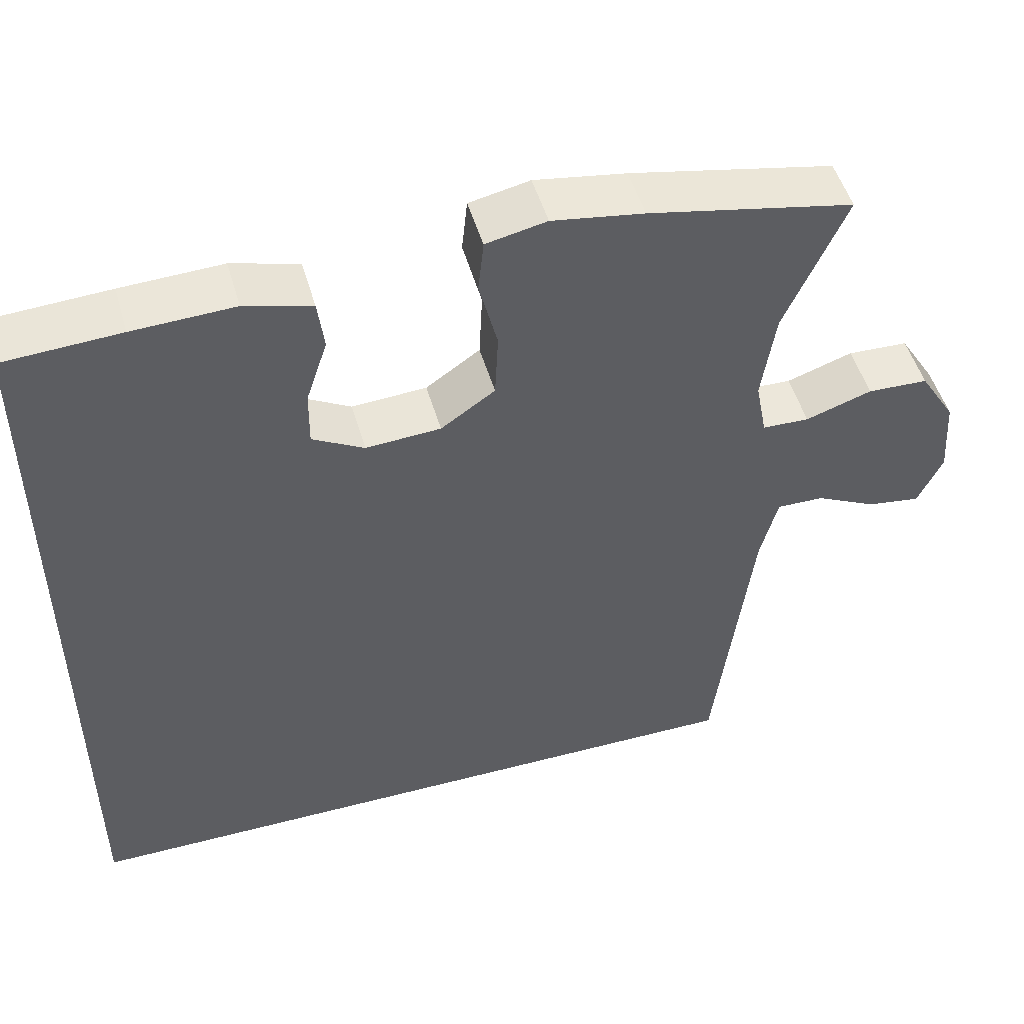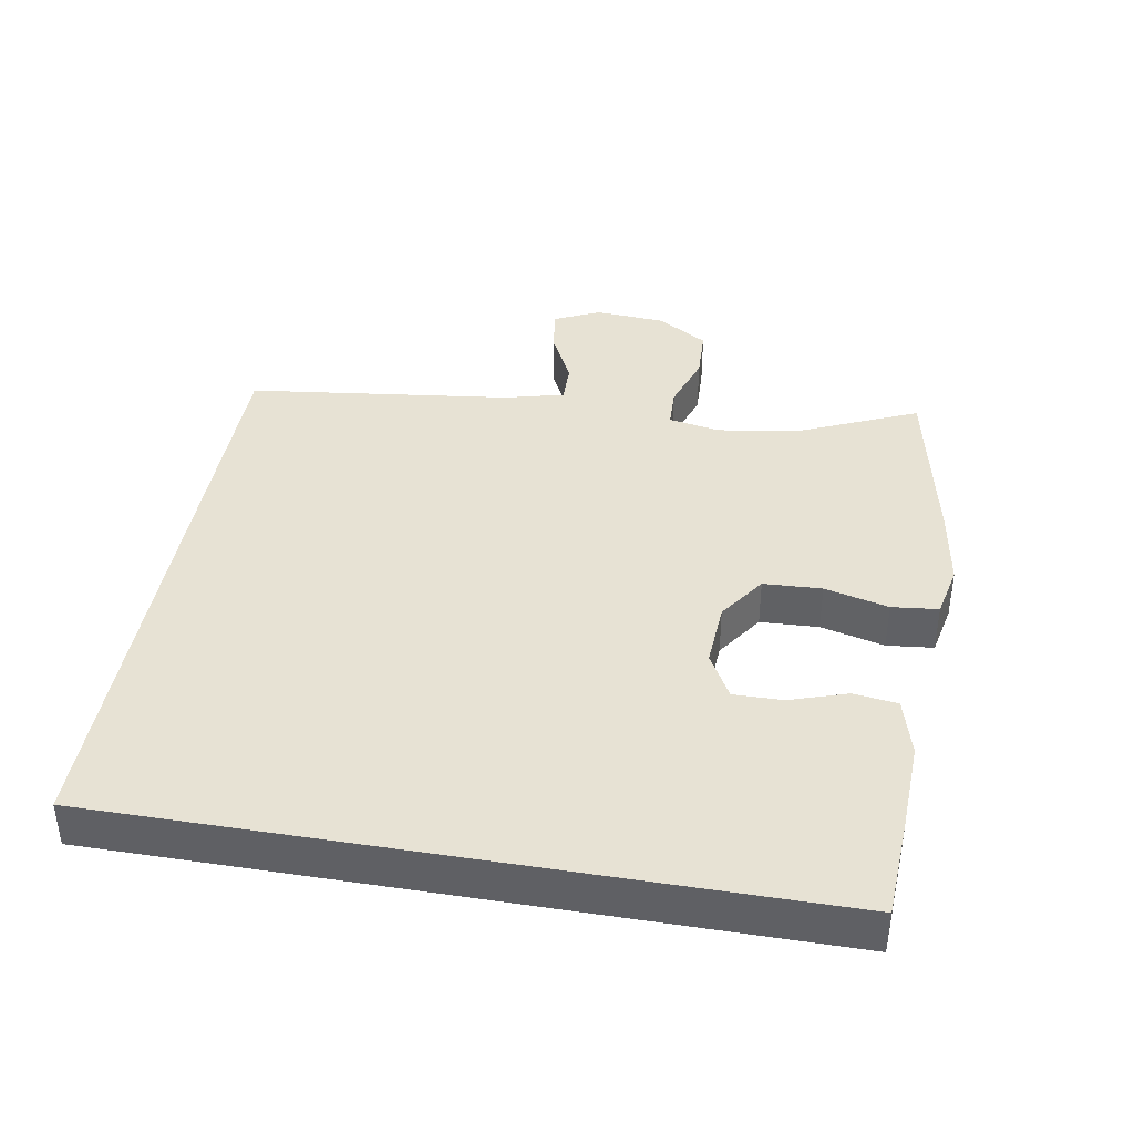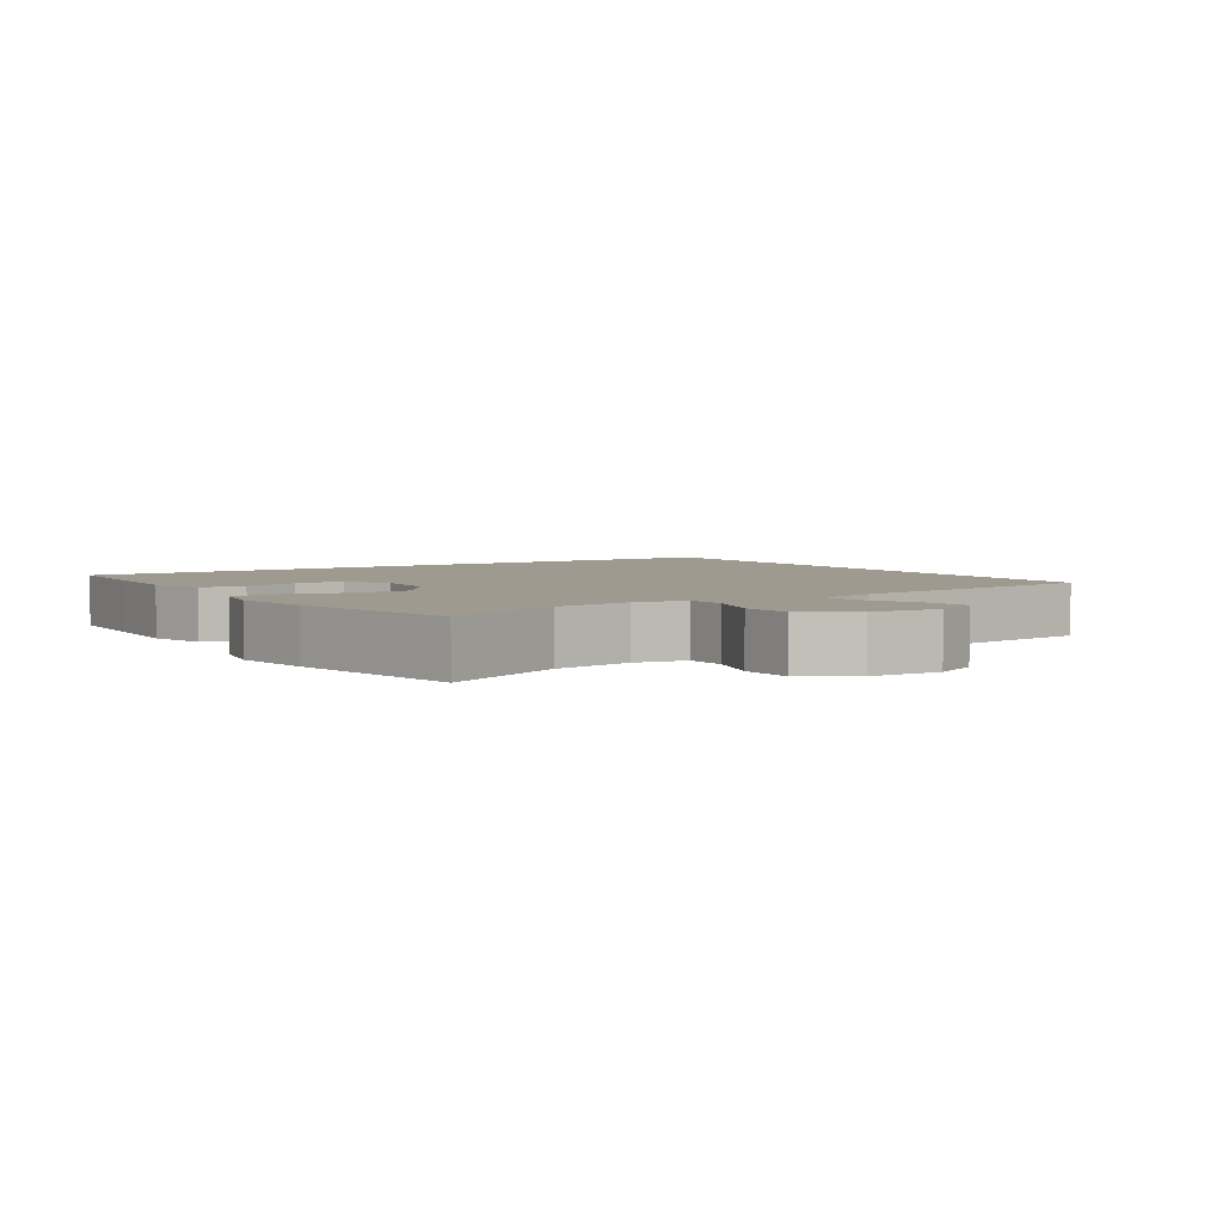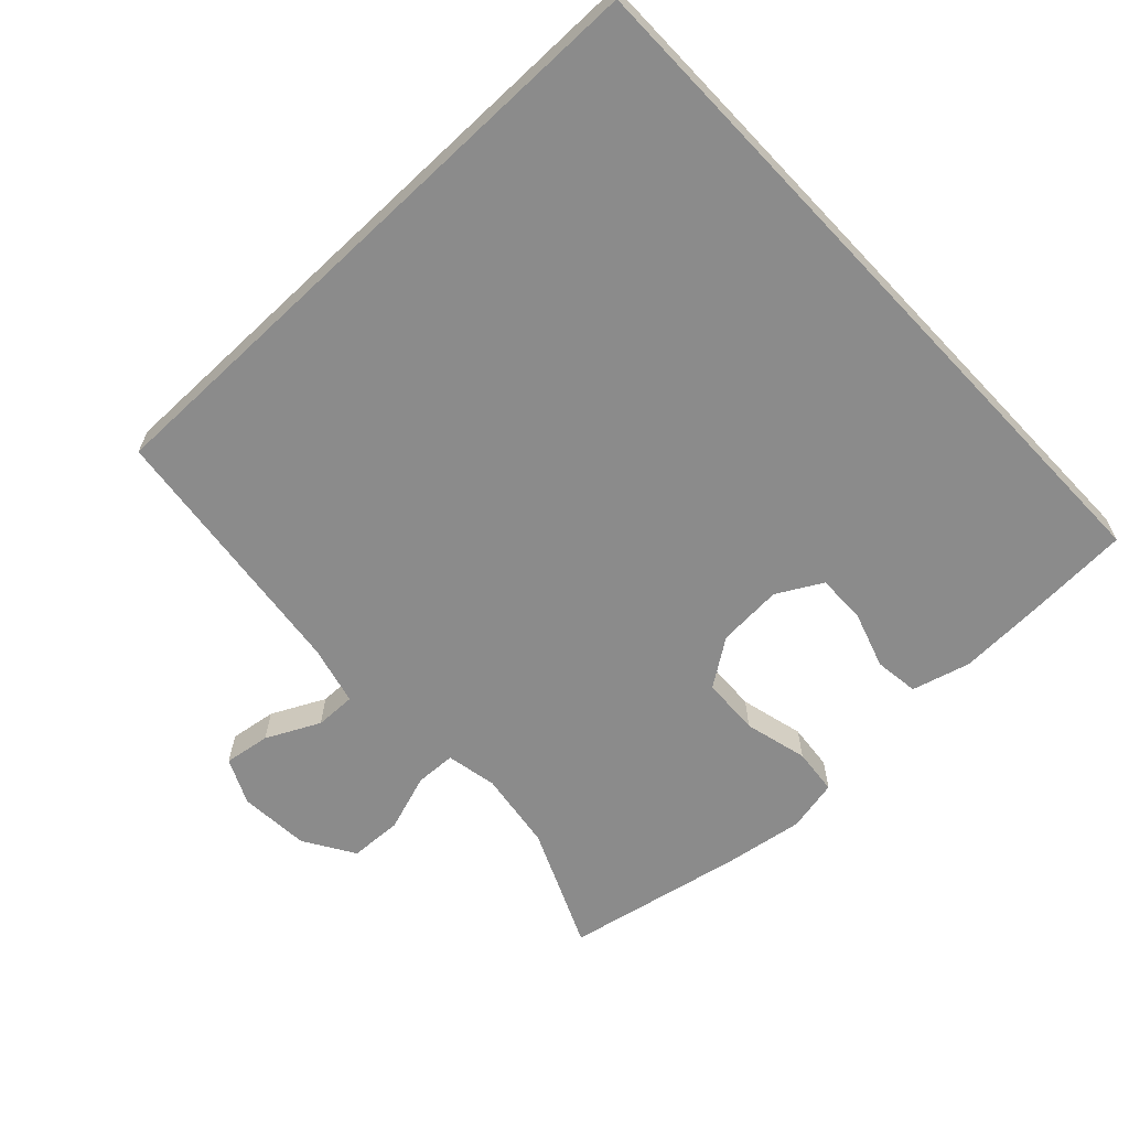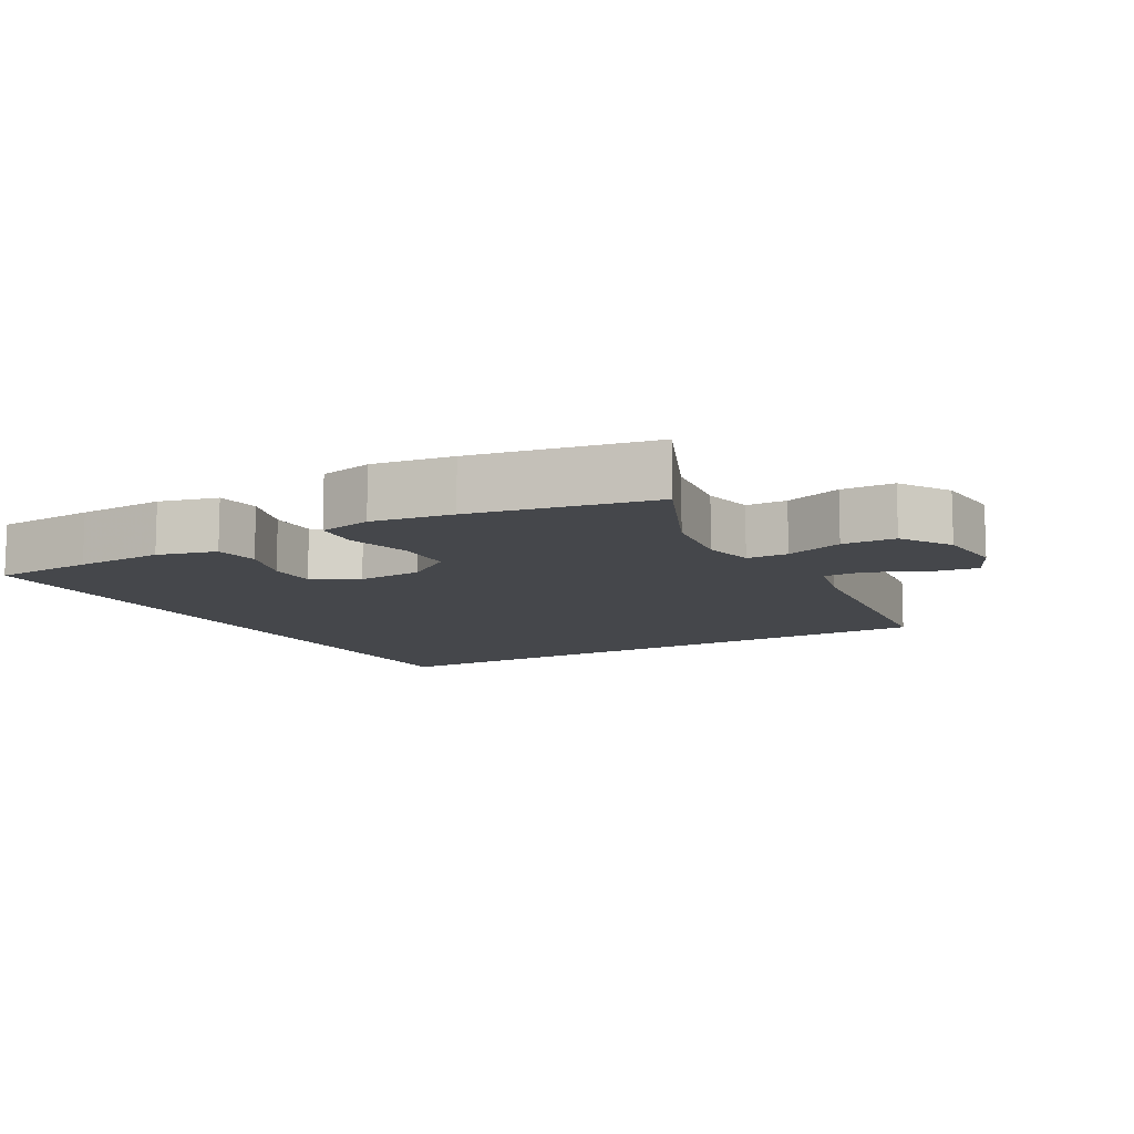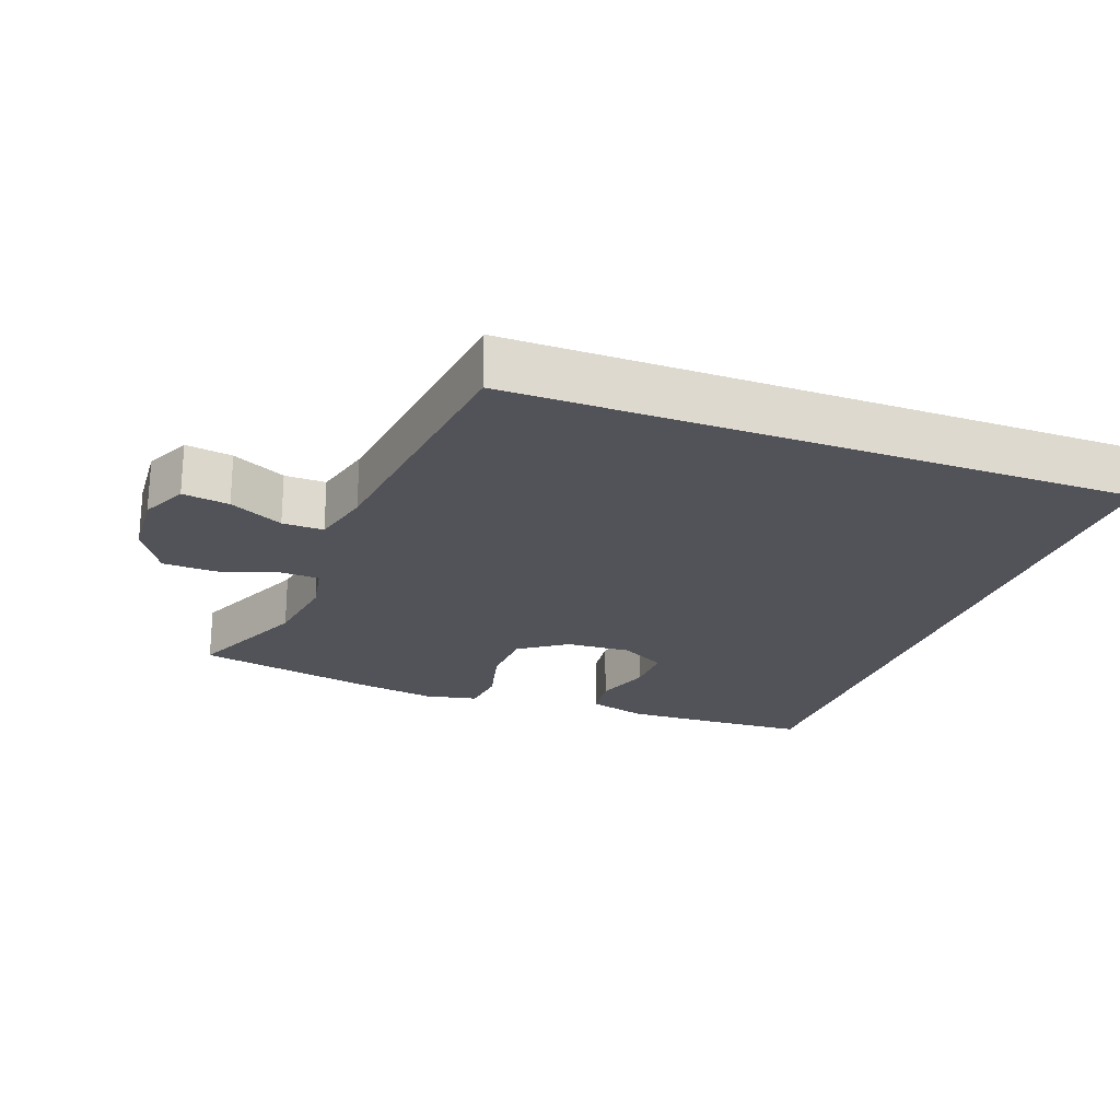
<metadata>
{"format":"obj","ext":"obj","renderer":"f3d","projection":"perspective","resolution":1024,"background":"white","views":[{"elev":50.0,"azim":-16.0,"up":"+Z"},{"elev":39.9,"azim":-80.2,"up":"+Y"},{"elev":3.9,"azim":57.0,"up":"+Y"},{"elev":-63.8,"azim":-136.6,"up":"+Y"},{"elev":-10.6,"azim":29.9,"up":"+Y"},{"elev":-22.7,"azim":159.8,"up":"+Y"}]}
</metadata>
<code>
v -0.5 0.07 -0.5
v -0.5 0.07 0.521
v -0.354 0.07 0.529
v -0.227 0.07 0.534
v -0.143 0.07 0.511
v -0.135 0.07 0.447
v -0.162 0.07 0.365
v -0.163 0.07 0.294
v -0.098 0.07 0.258
v -0.004 0.07 0.264
v 0.064 0.07 0.311
v 0.068 0.07 0.395
v 0.045 0.07 0.487
v 0.052 0.07 0.554
v 0.128 0.07 0.57
v 0.243 0.07 0.552
v 0.5 0.07 0.5
v 0.423 0.07 0.325
v 0.406 0.07 0.21
v 0.42 0.07 0.136
v 0.479 0.07 0.134
v 0.562 0.07 0.162
v 0.638 0.07 0.159
v 0.683 0.07 0.086
v 0.69 0.07 -0.016
v 0.659 0.07 -0.082
v 0.592 0.07 -0.072
v 0.515 0.07 -0.034
v 0.456 0.07 -0.033
v 0.434 0.07 -0.119
v 0.387 0.07 -0.5
v -0.5 0 -0.5
v -0.5 0 0.521
v -0.354 0 0.529
v -0.227 0 0.534
v -0.143 0 0.511
v -0.135 0 0.447
v -0.162 0 0.365
v -0.163 0 0.294
v -0.098 0 0.258
v -0.004 0 0.264
v 0.064 0 0.311
v 0.068 0 0.395
v 0.045 0 0.487
v 0.052 0 0.554
v 0.128 0 0.57
v 0.243 0 0.552
v 0.5 0 0.5
v 0.423 0 0.325
v 0.406 0 0.21
v 0.42 0 0.136
v 0.479 0 0.134
v 0.562 0 0.162
v 0.638 0 0.159
v 0.683 0 0.086
v 0.69 0 -0.016
v 0.659 0 -0.082
v 0.592 0 -0.072
v 0.515 0 -0.034
v 0.456 0 -0.033
v 0.434 0 -0.119
v 0.387 0 -0.5
f 30 31 1 2
f 25 26 27 28
f 25 28 29
f 24 25 29
f 21 22 23 24
f 20 21 24 29
f 15 16 17 18
f 15 18 19
f 12 13 14 15
f 11 12 15 19
f 10 11 19 20
f 4 5 6 7
f 4 7 8
f 3 4 8
f 2 3 8
f 30 2 8
f 9 10 20 29
f 9 29 30
f 8 9 30
f 33 32 62 61
f 59 58 57 56
f 60 59 56
f 60 56 55
f 55 54 53 52
f 60 55 52 51
f 49 48 47 46
f 50 49 46
f 46 45 44 43
f 50 46 43 42
f 51 50 42 41
f 38 37 36 35
f 39 38 35
f 39 35 34
f 39 34 33
f 39 33 61
f 60 51 41 40
f 61 60 40
f 61 40 39
f 1 32 33 2
f 2 33 34 3
f 3 34 35 4
f 4 35 36 5
f 5 36 37 6
f 6 37 38 7
f 7 38 39 8
f 8 39 40 9
f 9 40 41 10
f 10 41 42 11
f 11 42 43 12
f 12 43 44 13
f 13 44 45 14
f 14 45 46 15
f 15 46 47 16
f 16 47 48 17
f 17 48 49 18
f 18 49 50 19
f 19 50 51 20
f 20 51 52 21
f 21 52 53 22
f 22 53 54 23
f 23 54 55 24
f 24 55 56 25
f 25 56 57 26
f 26 57 58 27
f 27 58 59 28
f 28 59 60 29
f 29 60 61 30
f 30 61 62 31
f 31 62 32 1

</code>
